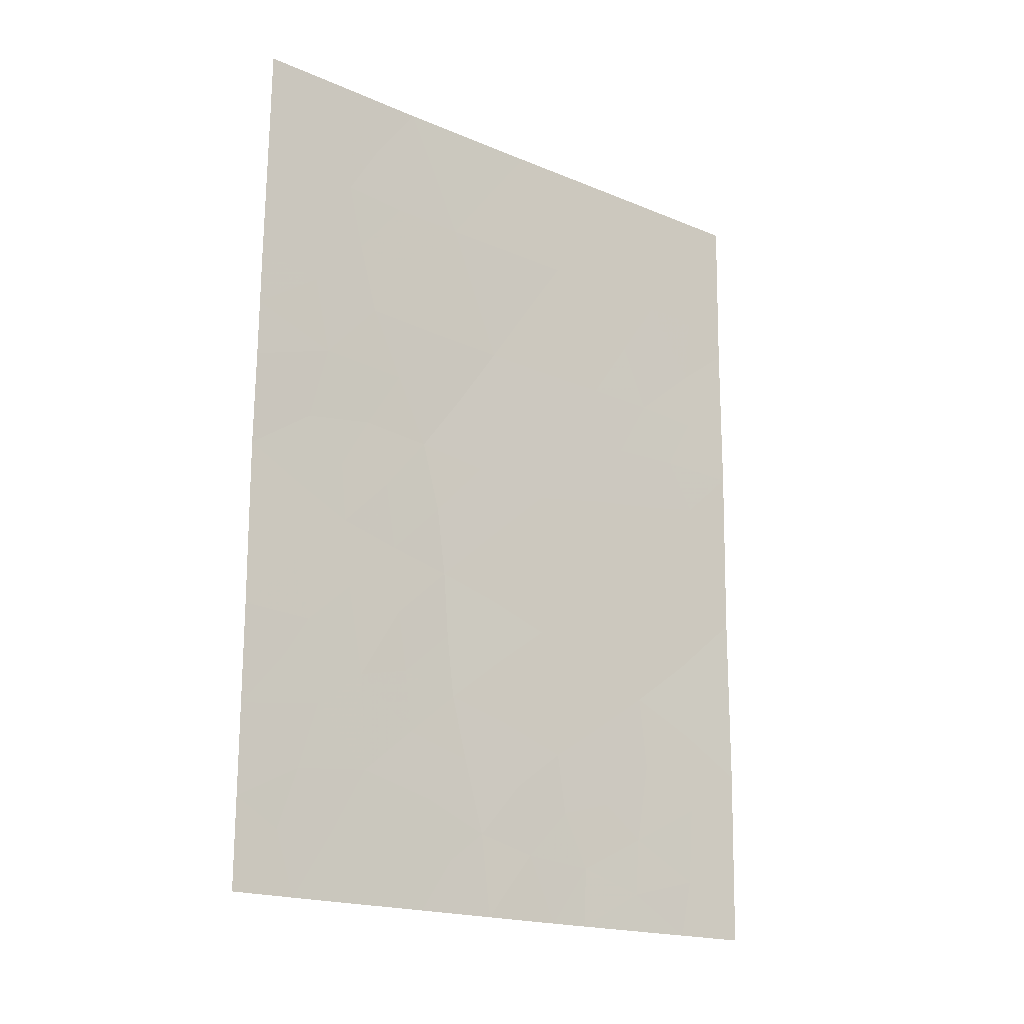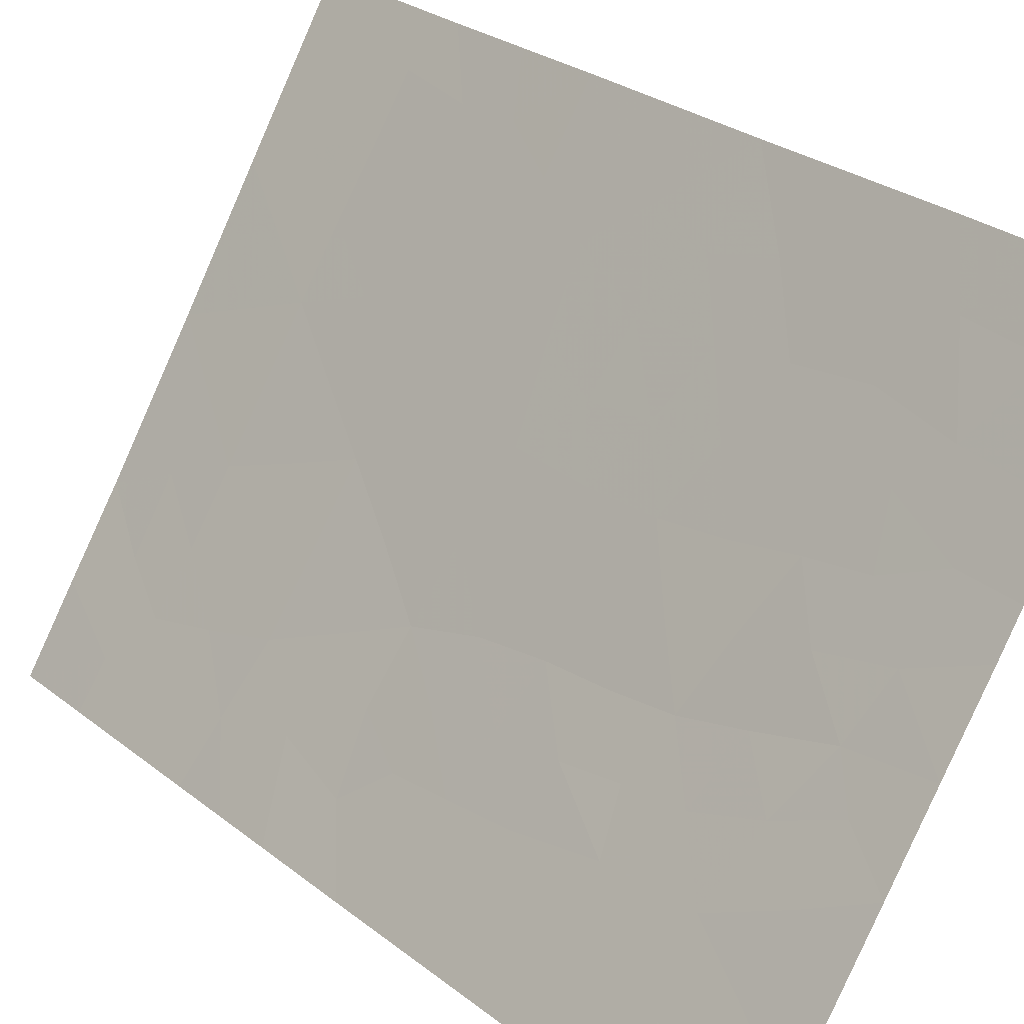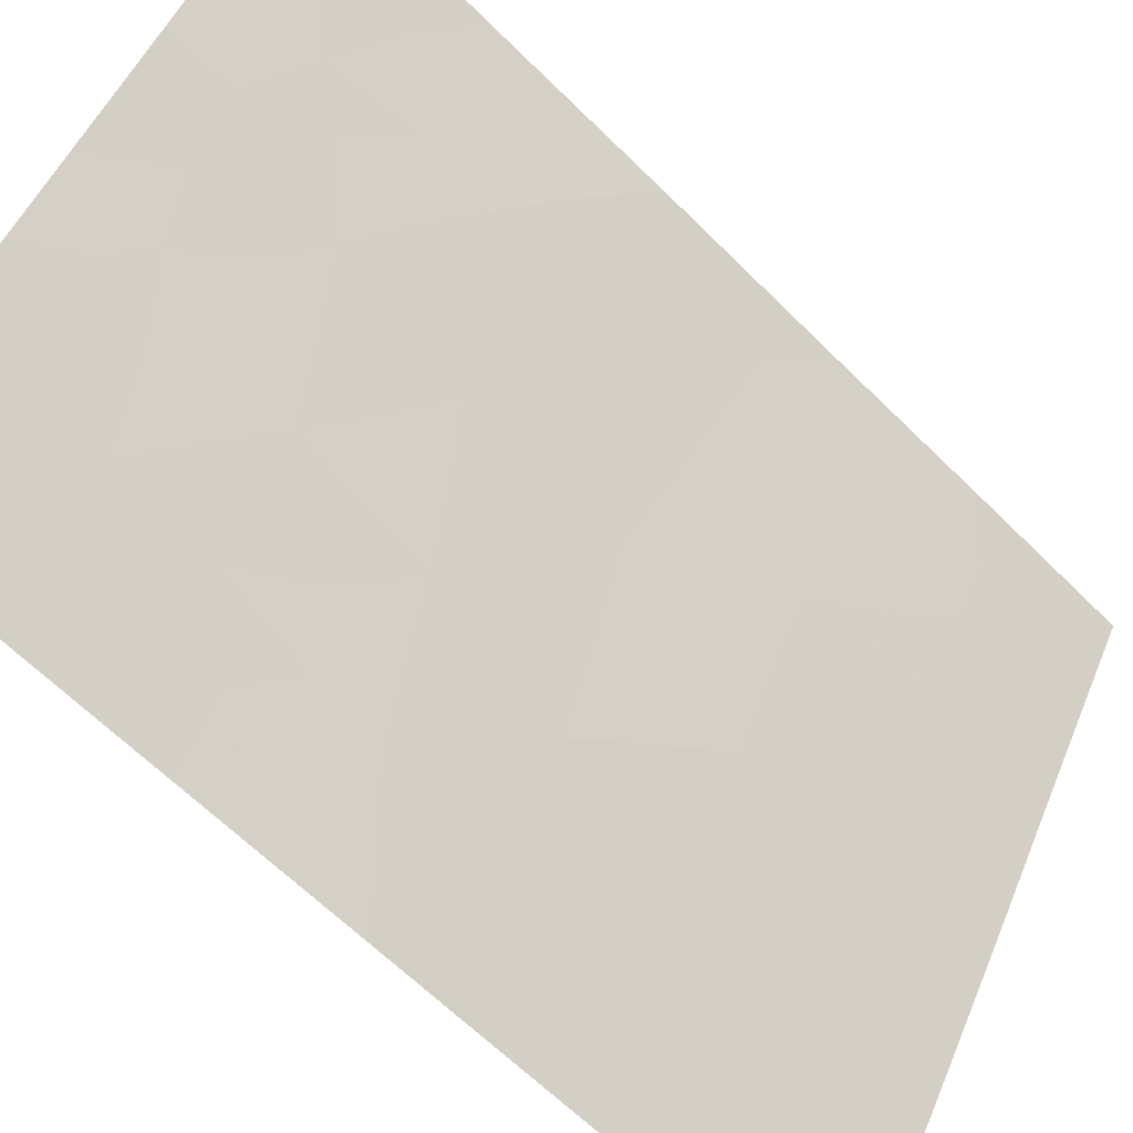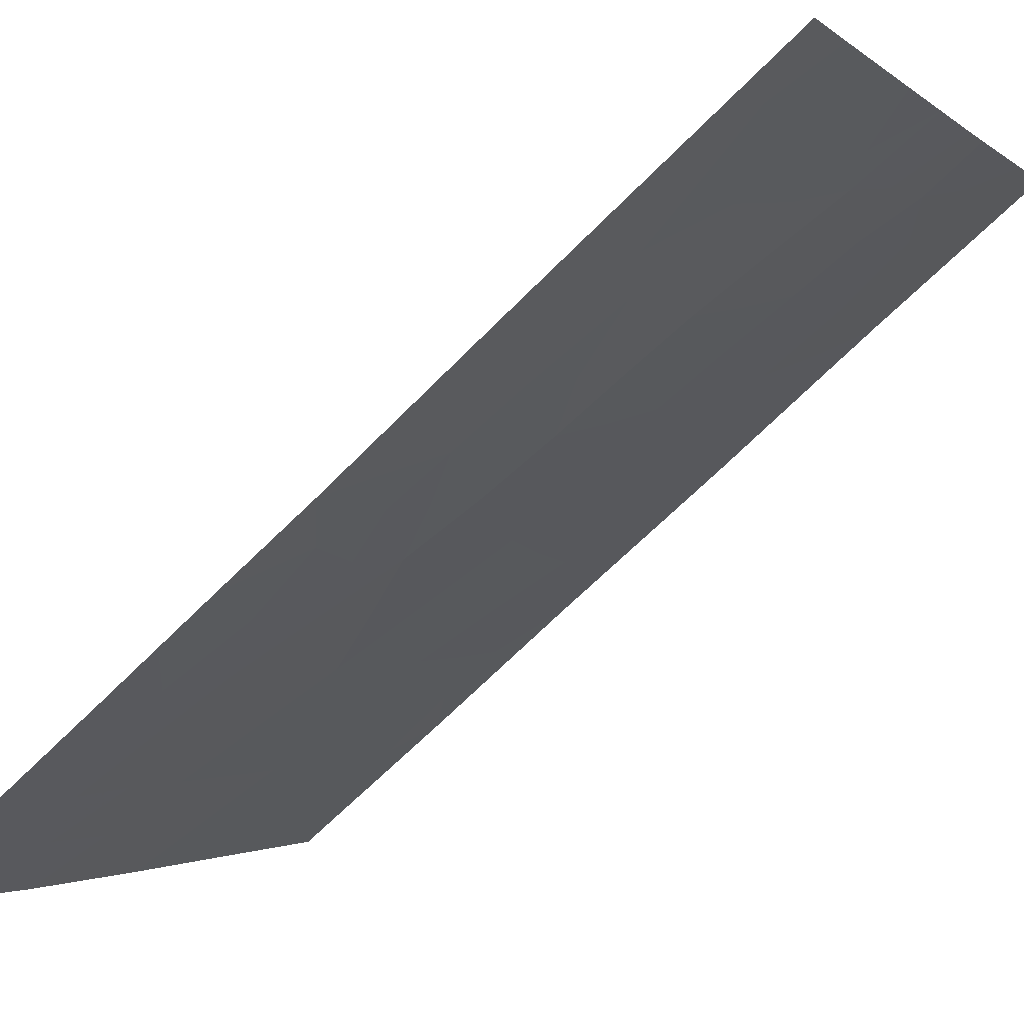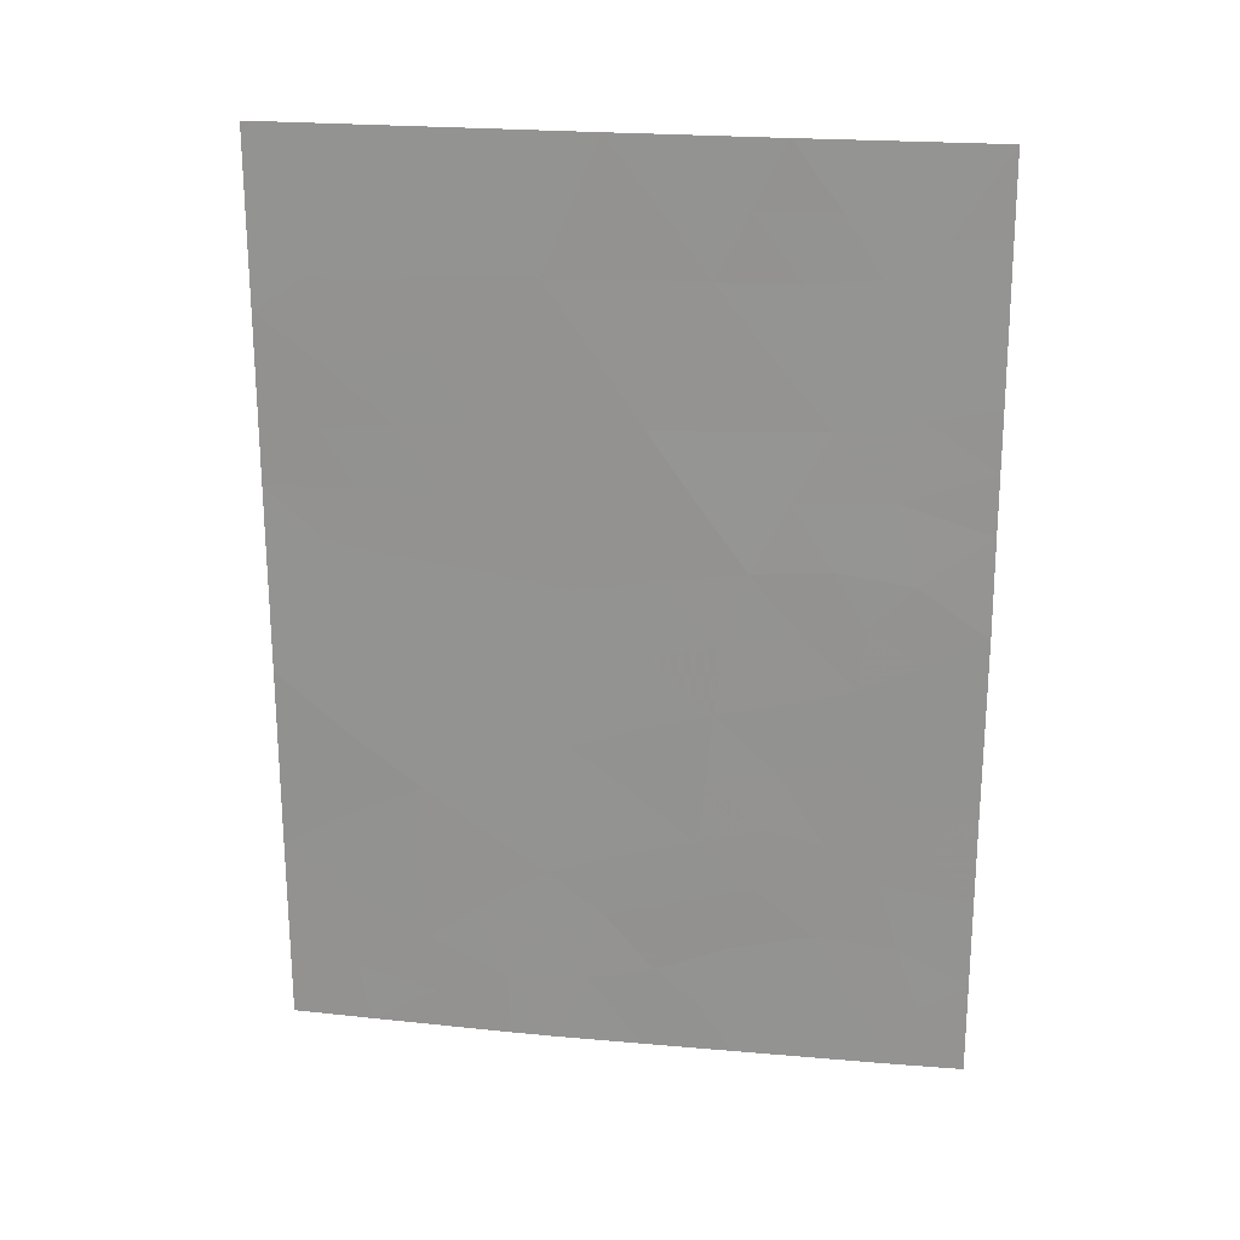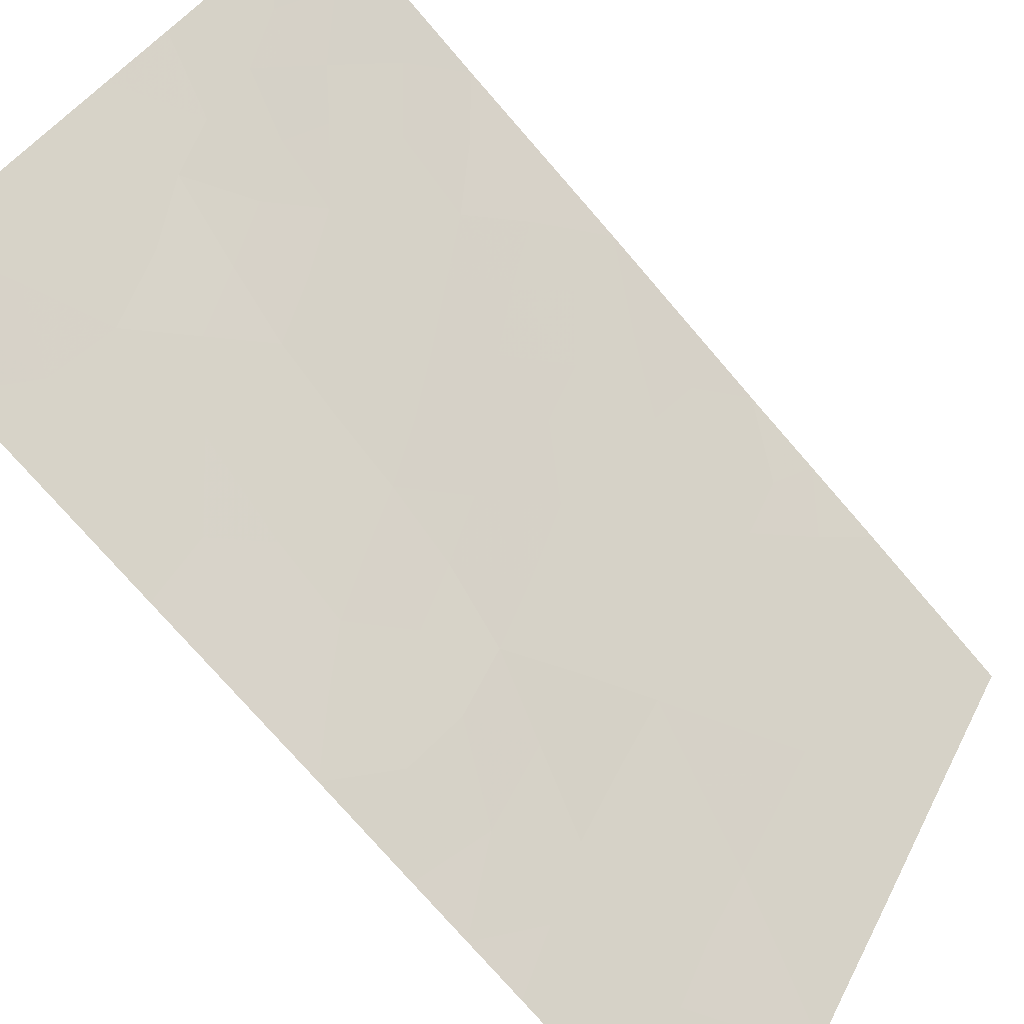
<metadata>
{"format":"obj","ext":"obj","renderer":"f3d","projection":"perspective","resolution":1024,"background":"white","views":[{"elev":-18.5,"azim":-96.9,"up":"+Y"},{"elev":28.0,"azim":-40.7,"up":"+Z"},{"elev":-64.7,"azim":45.2,"up":"+Z"},{"elev":-68.4,"azim":-44.8,"up":"+Z"},{"elev":22.0,"azim":131.8,"up":"+Y"},{"elev":-76.4,"azim":41.1,"up":"+Z"}]}
</metadata>
<code>
v -83.92 38 47.18
v -84.12 44.37 47
v -84.62 46.47 46.21
v -85.22 38 45.19
v -85.53 50 44.85
v -85.04 42.83 45.45
v -82.61 38 49.32
v -82.05 38 50.26
v -82.07 40.53 50.3
v -85.83 46.57 44.33
v -84.37 50 46.69
v -85.06 48.31 45.56
v -83.06 41.51 48.65
v -82.1 49.86 50.36
v -82.09 47.72 50.33
v -82.9 48.18 49.04
v -82.09 45.5 50.33
v -86.9 45.36 42.67
v -86.89 44.05 42.65
v -82.07 43 50.3
v -86.91 46.92 42.68
v -83.34 50 48.36
v -83.97 48.28 47.3
v -83.9 40.45 47.26
v -83.61 38.83 47.7
v -82.1 50 50.36
v -82.19 50 50.22
v -83.61 38 47.67
v -86.9 40.43 42.66
v -85.78 39.8 44.34
v -86.24 50 43.77
v -86.92 48.94 42.7
v -86.92 50 42.71
v -86.89 38 42.66
v -86.37 38 43.43
v -86.12 48.4 43.91
v -84.09 42.26 47
v -82.96 44.68 48.89
v -86.9 41.78 42.66
v -86.02 43.27 43.97
v -85.28 44.72 45.11
v -84.94 41.04 45.61
v -83.19 43.57 48.49
v -83.54 46.41 47.96
v -84.57 38 46.18
v -84.17 38.93 46.81
v -85.87 49.16 44.3
v -85.29 49.16 45.21
v -85.63 48.32 44.68
v -84.61 43.56 46.18
v -84.12 43.22 46.97
v -84.56 42.58 46.23
v -82.51 39.9 49.54
v -82.98 40.48 48.76
v -82.55 41.06 49.5
v -82.09 48.79 50.34
v -82.45 48.16 49.76
v -82.54 49.09 49.63
v -85.22 46.51 45.28
v -84.95 45.57 45.66
v -85.56 45.65 44.72
v -86.39 44.67 43.42
v -82.08 44.25 50.31
v -82.57 43.91 49.5
v -82.48 44.82 49.67
v -83.86 50 47.52
v -83.65 49.14 47.84
v -84.18 49.15 46.99
v -84.51 48.29 46.44
v -84.72 49.16 46.12
v -85.99 47.52 44.09
v -86.4 46.76 43.45
v -83 46.37 48.84
v -82.71 45.54 49.3
v -83.27 45.51 48.4
v -83.82 45.45 47.5
v -83.51 44.56 47.99
v -83.82 39.6 47.37
v -83.4 39.82 48.06
v -83.49 40.96 47.94
v -84.01 41.35 47.11
v -83.58 41.89 47.81
v -84.08 46.43 47.1
v -84.3 47.39 46.76
v -83.76 47.35 47.62
v -83.11 49.11 48.71
v -83.44 48.24 48.16
v -83.22 47.3 48.5
v -82.49 46.29 49.67
v -82.09 46.61 50.33
v -83.11 38 48.5
v -83.09 38.54 48.54
v -82.53 38.81 49.48
v -85.49 38.83 44.78
v -85.18 39.53 45.26
v -84.52 41.66 46.29
v -85 41.92 45.51
v -84.81 40.17 45.8
v -84.42 40.78 46.43
v -84.3 39.89 46.62
v -82.76 50 49.29
v -86.44 42.58 43.34
v -85.97 42.32 44.06
v -83.71 43.7 47.66
v -86.53 48.91 43.3
v -86.89 39.22 42.66
v -86.54 38.86 43.19
v -85.8 38 44.31
v -86.07 38.89 43.9
v -86.91 47.93 42.69
v -86.9 46.14 42.67
v -82.07 41.76 50.3
v -82.6 42.15 49.42
v -83.65 42.82 47.72
v -83.15 42.47 48.53
v -84.85 47.41 45.87
v -84.95 50 45.77
v -85.83 44.82 44.26
v -85.64 43.95 44.56
v -86.07 44.09 43.9
v -85.44 47.43 44.96
v -84.38 45.47 46.59
v -84.73 44.58 46.01
v -86.25 45.72 43.66
v -86.89 42.92 42.66
v -86.45 43.64 43.32
v -85.12 43.78 45.34
v -85.41 41.29 44.9
v -85.35 40.44 44.99
v -86.54 41.18 43.19
v -86.9 41.11 42.66
v -85.54 43.04 44.7
v -85.49 42.12 44.78
v -82.72 43.04 49.23
v -82.06 39.26 50.28
v -84.95 38.72 45.6
v -86.38 39.69 43.43
v -86.49 47.78 43.34
v -86.23 40.6 43.67
v -85.83 41.12 44.26
v -86.34 41.74 43.51
v -84.65 39.14 46.06
v -82.51 47.13 49.65
v -83.07 39.35 48.59
f 47 48 49
f 50 51 52
f 53 54 55
f 56 57 58
f 59 60 61
f 63 64 65
f 66 67 68
f 69 70 68
f 138 71 72
f 73 74 75
f 76 75 77
f 80 81 82
f 26 14 27
f 83 84 85
f 86 87 67
f 88 85 87
f 17 74 89
f 73 88 143
f 28 1 25
f 7 91 92
f 92 25 144
f 94 95 136
f 96 97 52
f 98 99 100
f 86 101 58
f 104 77 43
f 31 105 33
f 106 29 137
f 94 108 109
f 107 137 109
f 31 36 105
f 36 138 105
f 111 72 124
f 79 80 54
f 96 81 99
f 112 55 113
f 82 114 115
f 84 116 69
f 117 70 48
f 118 119 120
f 121 71 49
f 121 116 59
f 60 122 123
f 125 126 102
f 127 123 50
f 100 78 46
f 98 95 129
f 132 133 103
f 128 133 97
f 51 104 114
f 124 61 118
f 119 127 132
f 134 43 64
f 134 113 115
f 83 76 122
f 93 144 53
f 1 45 46
f 45 4 136
f 36 47 49
f 47 5 48
f 49 48 12
f 6 50 52
f 50 2 51
f 52 51 37
f 9 53 55
f 53 144 54
f 55 54 13
f 14 56 58
f 56 15 57
f 58 57 16
f 10 59 61
f 59 3 60
f 61 60 41
f 19 18 62
f 17 63 65
f 63 20 64
f 65 64 38
f 11 66 68
f 66 22 67
f 68 67 23
f 23 69 68
f 69 12 70
f 68 70 11
f 21 138 72
f 138 36 71
f 72 71 10
f 44 73 75
f 73 89 74
f 75 74 38
f 2 76 77
f 76 44 75
f 77 75 38
f 25 78 79
f 78 24 79
f 13 80 82
f 80 24 81
f 82 81 37
f 1 46 25
f 44 83 85
f 83 3 84
f 85 84 23
f 22 86 67
f 86 16 87
f 67 87 23
f 16 88 87
f 88 44 85
f 87 85 23
f 17 65 74
f 65 38 74
f 15 90 143
f 90 17 89
f 89 73 143
f 73 44 88
f 91 28 92
f 25 92 28
f 7 92 93
f 93 92 144
f 4 94 136
f 94 30 95
f 136 95 142
f 37 96 52
f 96 42 97
f 52 97 6
f 142 98 100
f 98 42 99
f 100 99 24
f 16 86 58
f 86 22 101
f 58 27 14
f 58 101 27
f 5 47 31
f 39 102 141
f 102 40 103
f 139 141 140
f 104 2 77
f 43 77 38
f 105 32 33
f 34 107 35
f 107 34 106
f 30 94 109
f 94 4 108
f 109 108 35
f 35 107 109
f 31 47 36
f 138 21 110
f 105 110 32
f 18 111 124
f 111 21 72
f 124 72 10
f 144 79 54
f 79 24 80
f 54 80 13
f 42 96 99
f 96 37 81
f 99 81 24
f 20 112 113
f 112 9 55
f 113 55 13
f 13 82 115
f 82 37 114
f 115 114 43
f 23 84 69
f 84 3 116
f 69 116 12
f 5 117 48
f 117 11 70
f 48 70 12
f 62 118 120
f 118 41 119
f 120 119 40
f 12 121 49
f 121 10 71
f 49 71 36
f 10 121 59
f 121 12 116
f 59 116 3
f 8 7 93
f 41 60 123
f 60 3 122
f 123 122 2
f 62 18 124
f 39 125 102
f 125 19 126
f 102 126 40
f 6 127 50
f 127 41 123
f 50 123 2
f 142 100 46
f 100 24 78
f 46 78 25
f 143 16 57
f 143 57 15
f 129 128 42
f 141 139 130
f 139 30 137
f 42 98 129
f 98 142 95
f 129 95 30
f 131 39 130
f 40 132 103
f 132 6 133
f 103 133 140
f 42 128 97
f 128 140 133
f 97 133 6
f 37 51 114
f 51 2 104
f 114 104 43
f 19 62 126
f 126 120 40
f 62 124 118
f 124 10 61
f 118 61 41
f 40 119 132
f 119 41 127
f 132 127 6
f 20 134 64
f 64 43 38
f 43 134 115
f 134 20 113
f 115 113 13
f 3 83 122
f 83 44 76
f 122 76 2
f 8 93 135
f 135 53 9
f 93 53 135
f 126 62 120
f 106 137 107
f 46 45 142
f 109 137 30
f 138 110 105
f 30 139 140
f 139 137 29
f 131 130 29
f 129 140 128
f 30 140 129
f 130 139 29
f 141 102 103
f 142 45 136
f 39 141 130
f 141 103 140
f 143 88 16
f 144 25 79
f 143 90 89

</code>
